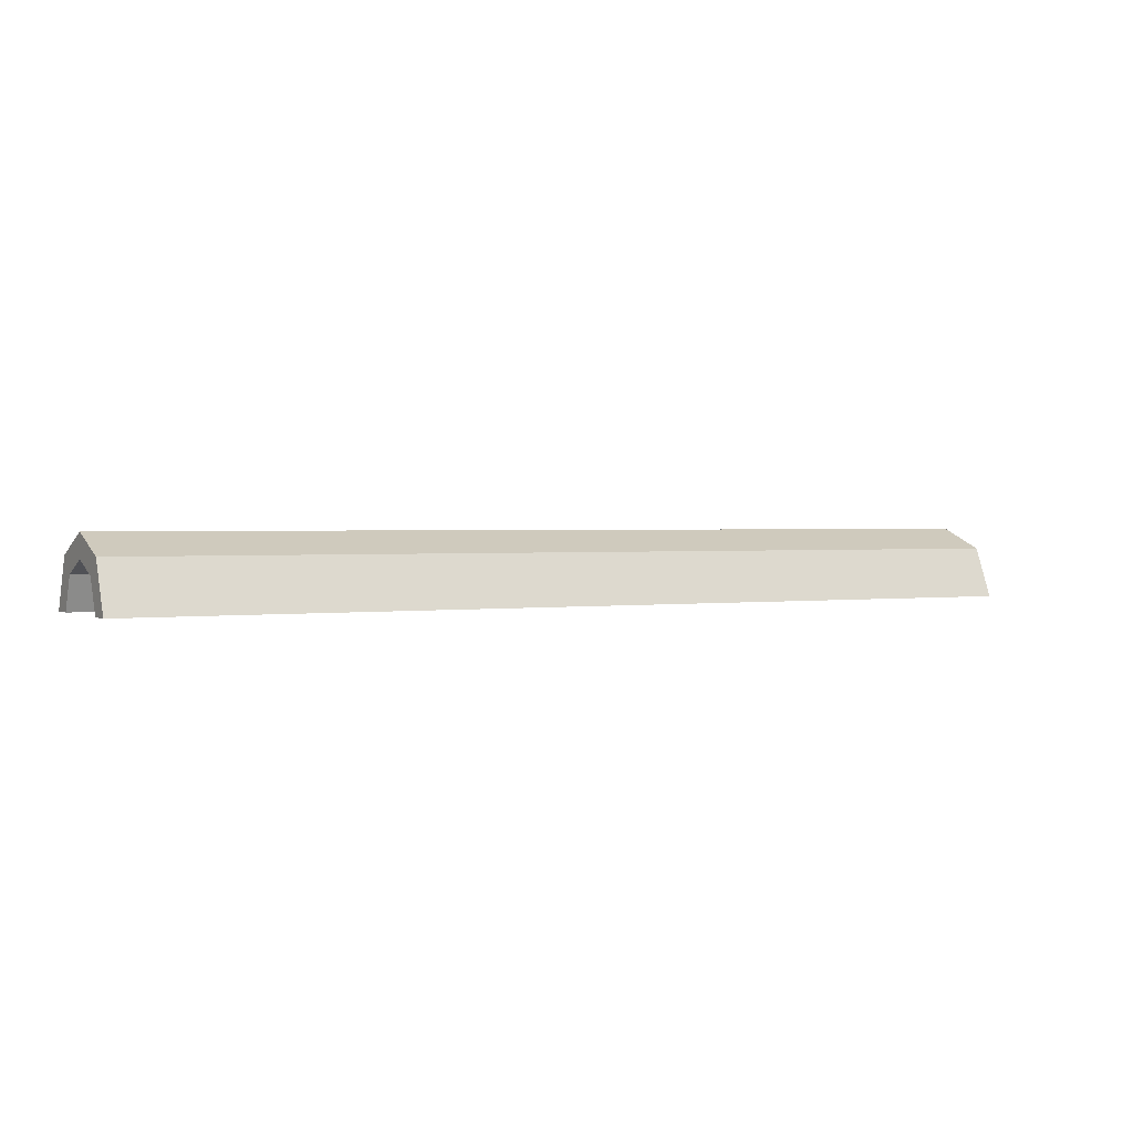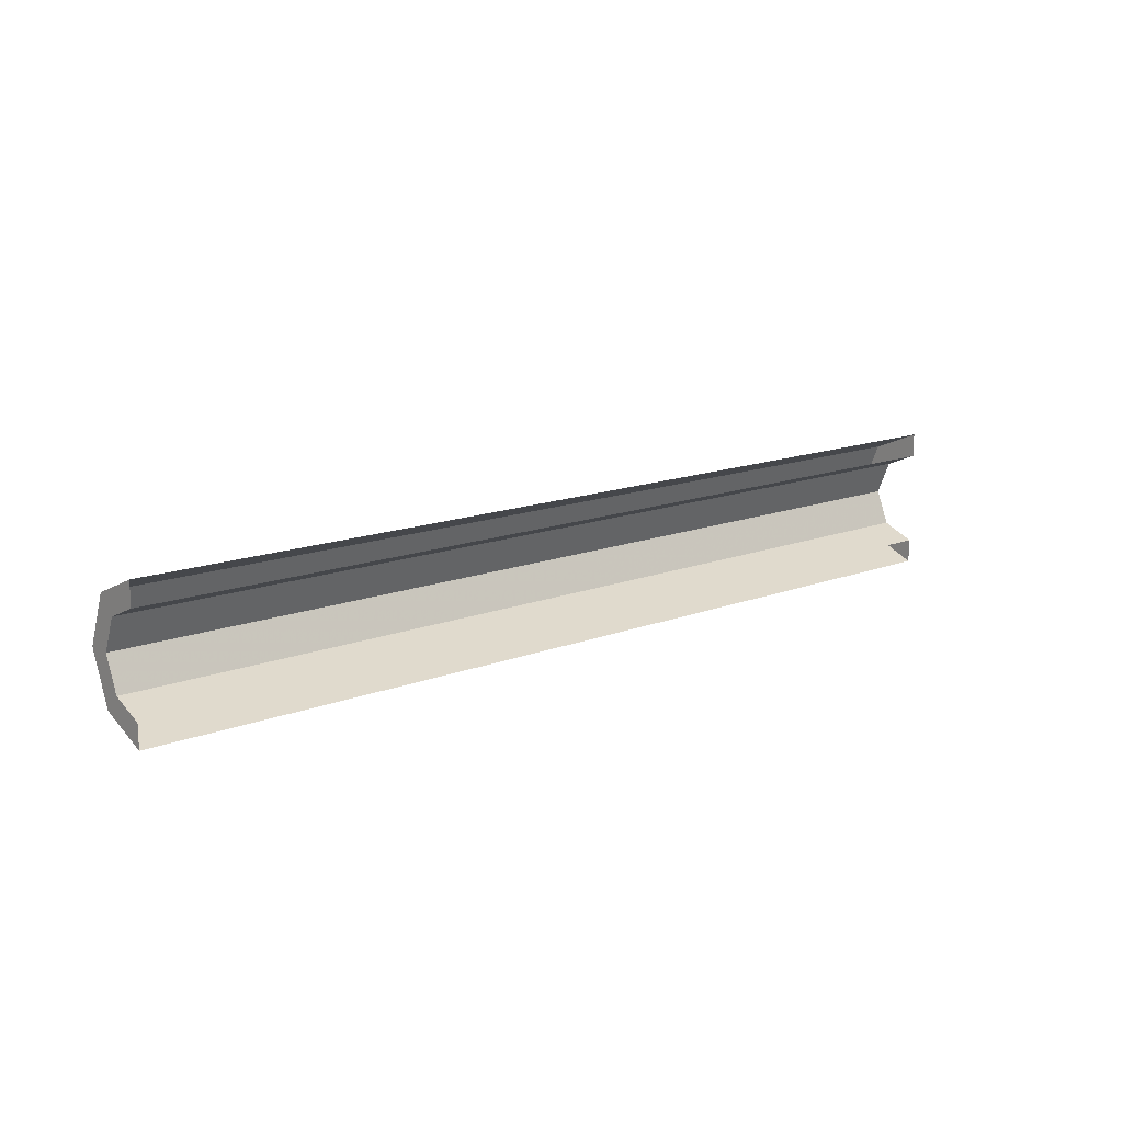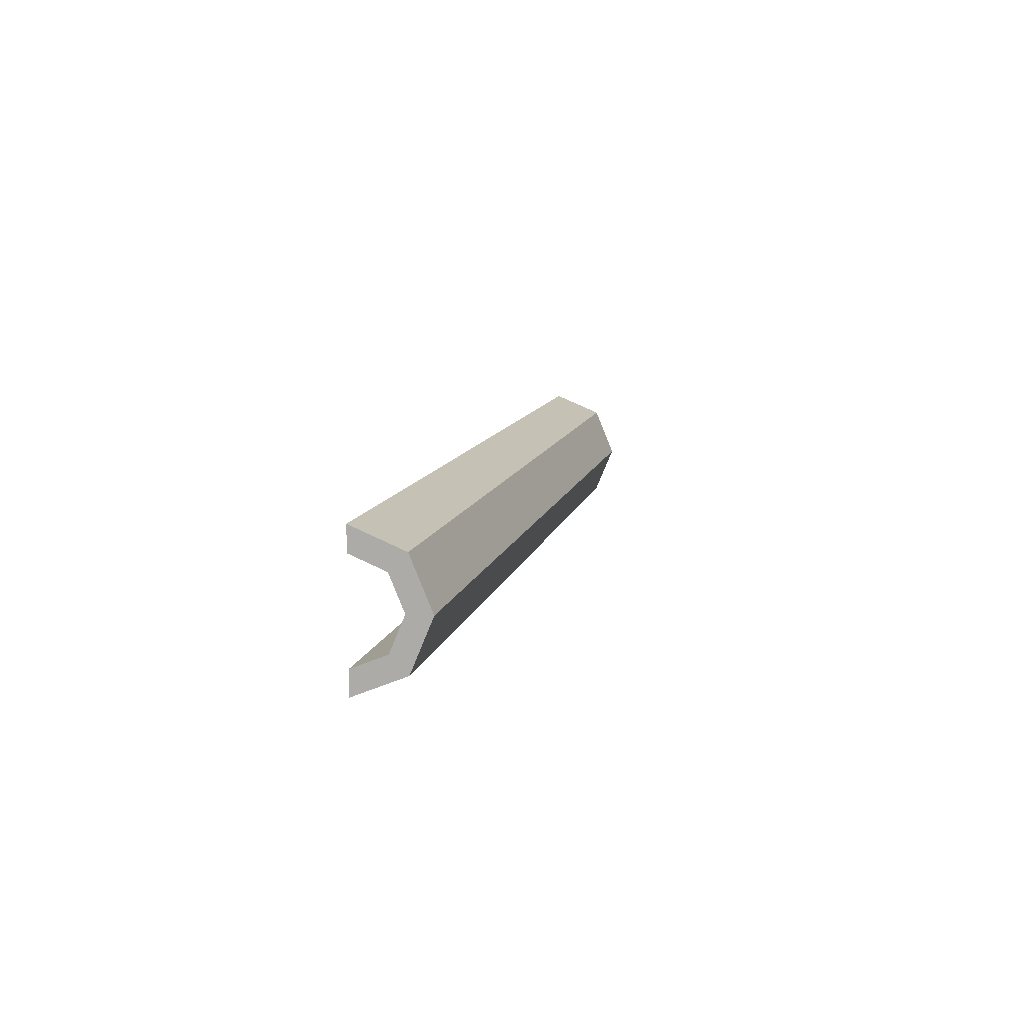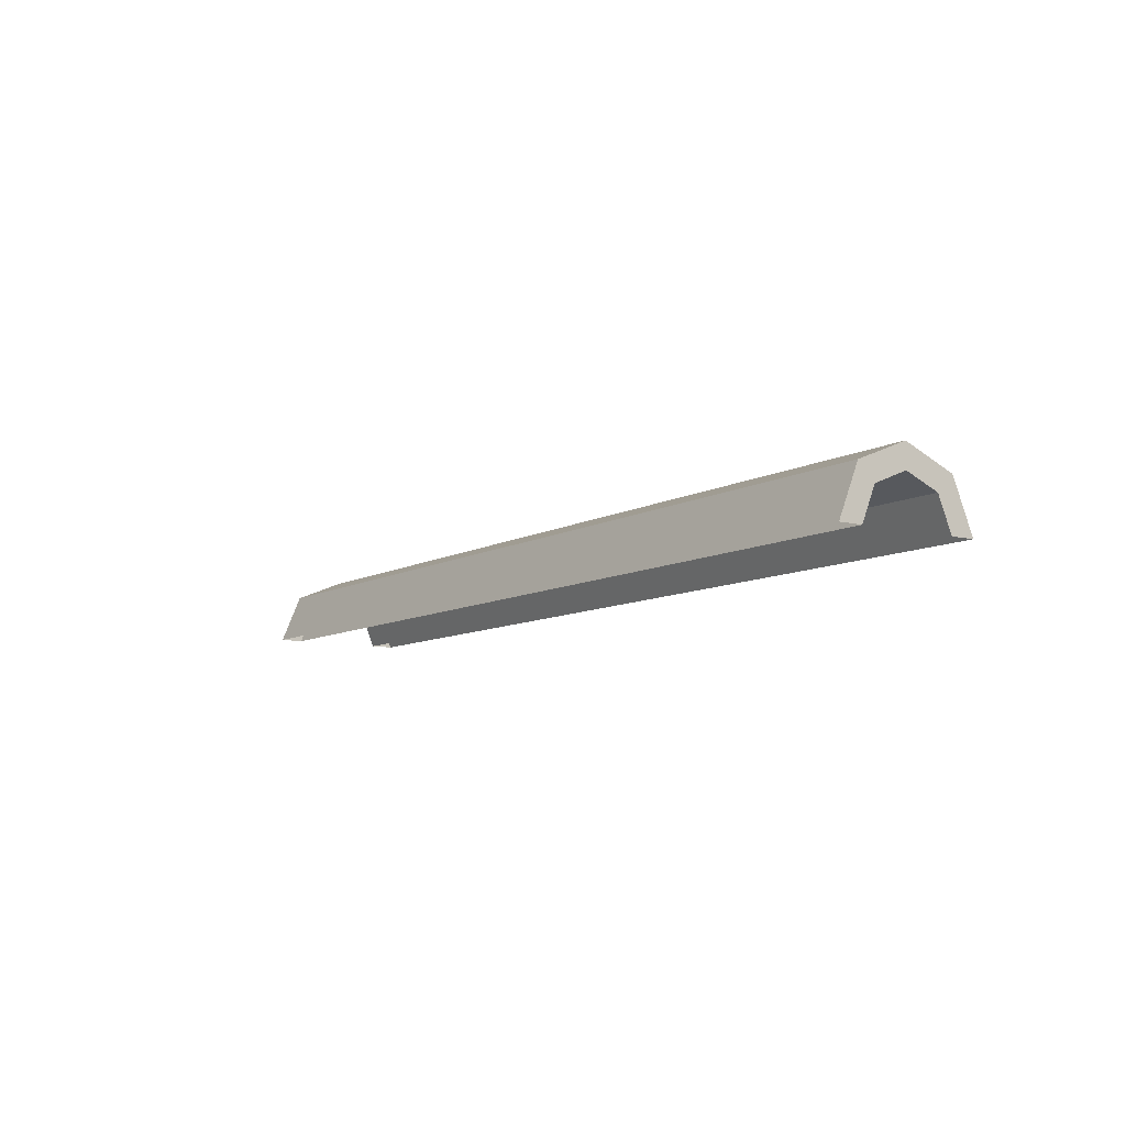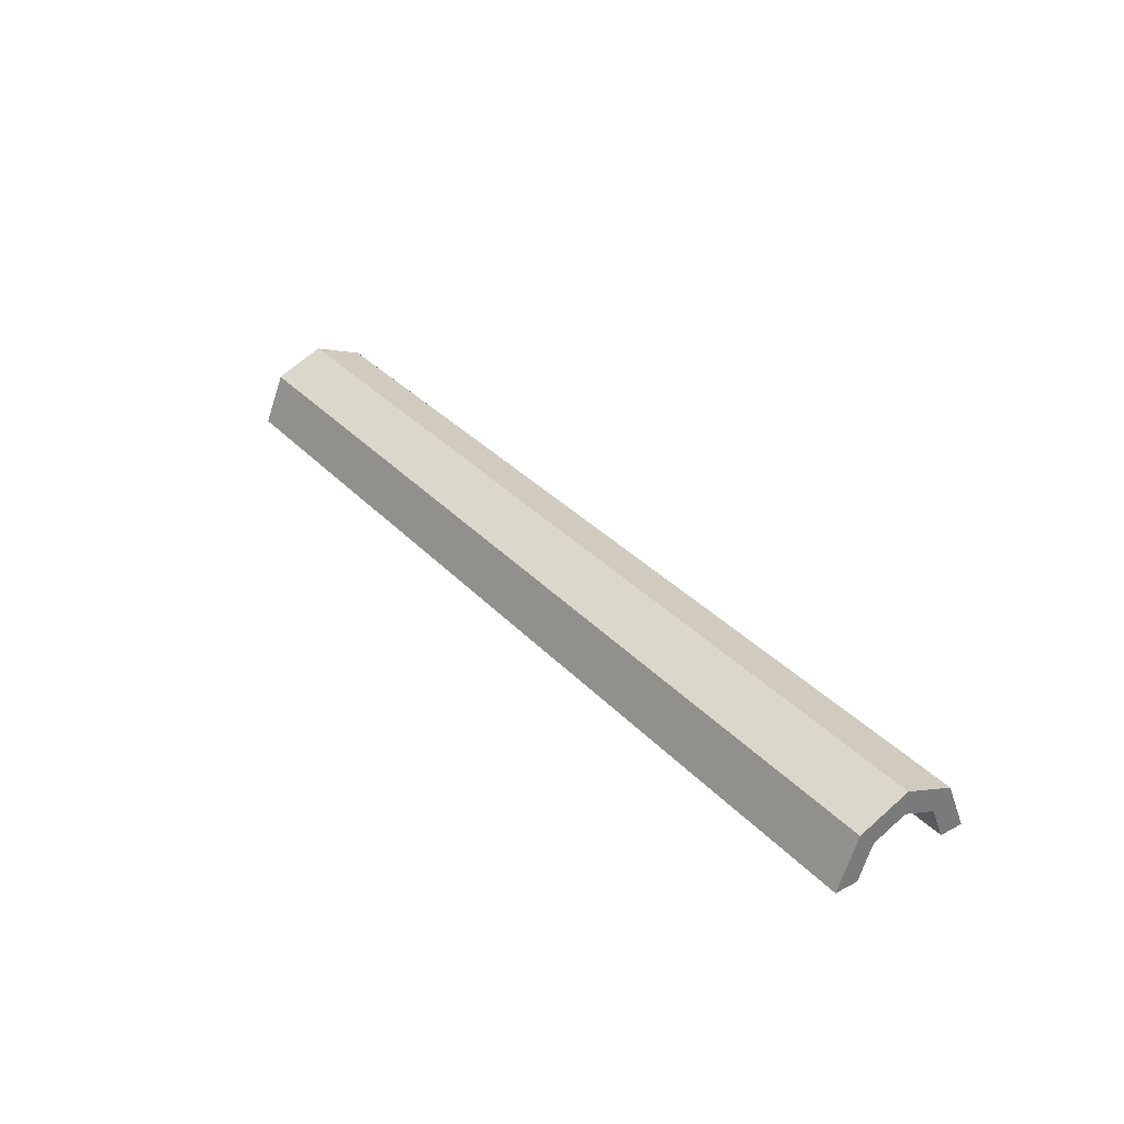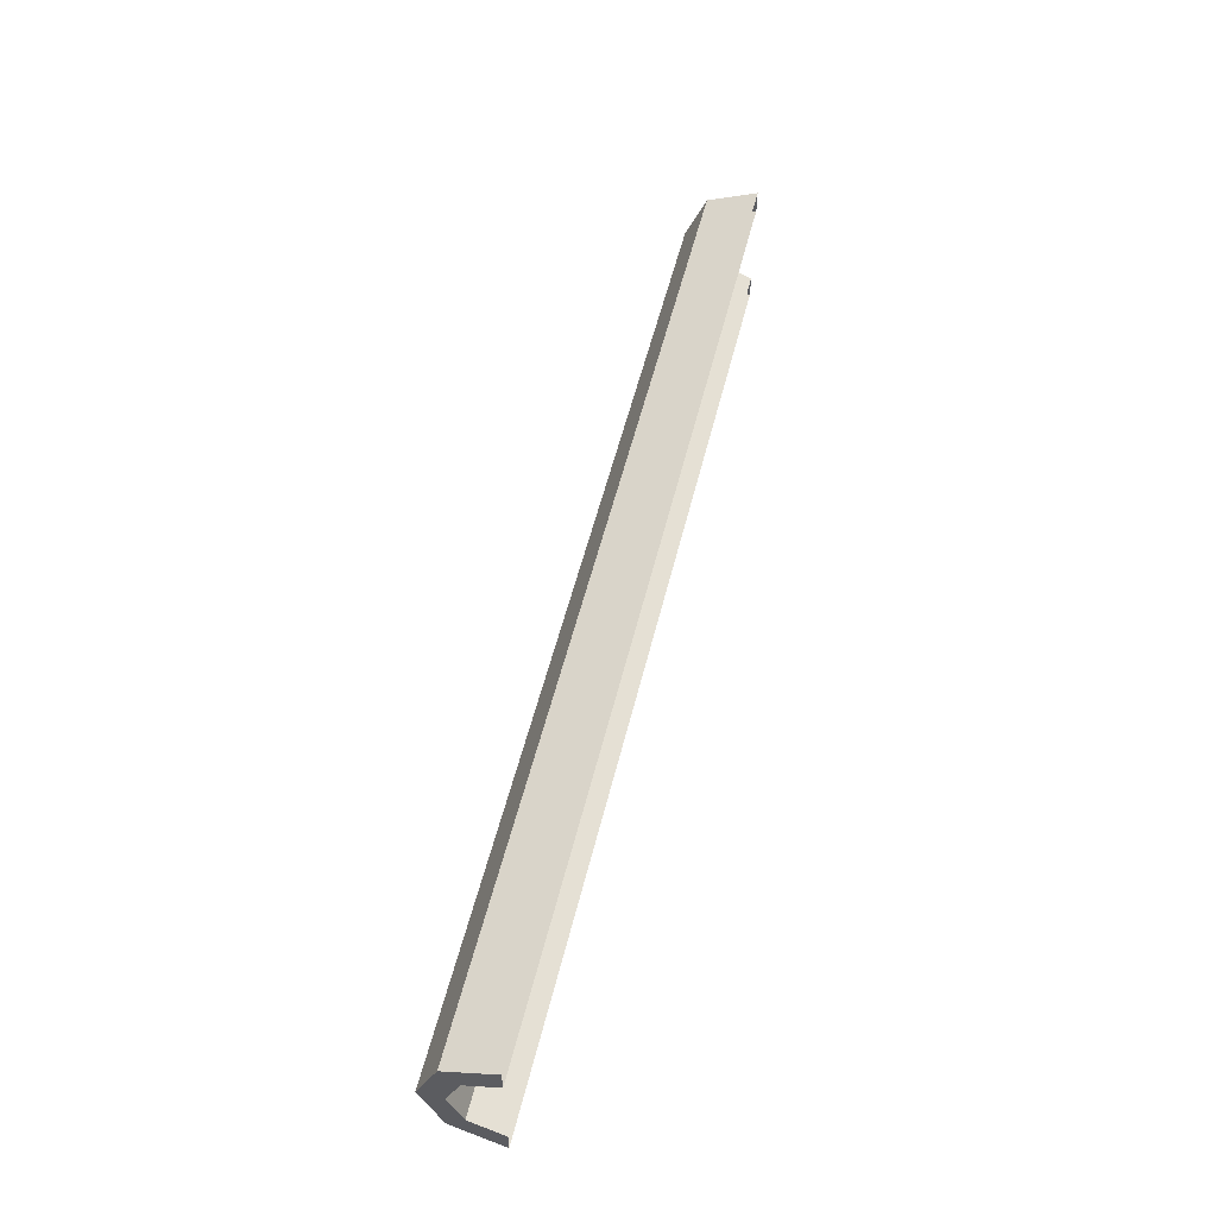
<metadata>
{"format":"obj","ext":"obj","renderer":"f3d","projection":"perspective","resolution":1024,"background":"white","views":[{"elev":1.4,"azim":-29.2,"up":"+Y"},{"elev":14.4,"azim":-40.3,"up":"+Z"},{"elev":10.0,"azim":101.7,"up":"+Z"},{"elev":-8.8,"azim":-124.1,"up":"+Y"},{"elev":33.7,"azim":54.2,"up":"+Y"},{"elev":54.3,"azim":-76.3,"up":"+Z"}]}
</metadata>
<code>
v -1 0.1061 0.2311
v -1 0 0.275
v 1 0 0.275
v 1 0.1061 0.2311
v -1 0.15 0.125
v -1 0.1061 0.2311
v 1 0.1061 0.2311
v 1 0.15 0.125
v -1 0.1061 0.01894
v -1 0.15 0.125
v 1 0.15 0.125
v 1 0.1061 0.01894
v -1 0 -0.025
v -1 0.1061 0.01894
v 1 0.1061 0.01894
v 1 0 -0.025
v -1 0.07071 0.1957
v -1 0 0.225
v 1 0 0.225
v 1 0.07071 0.1957
v -1 0.1 0.125
v -1 0.07071 0.1957
v 1 0.07071 0.1957
v 1 0.1 0.125
v -1 0.07071 0.05429
v -1 0.1 0.125
v 1 0.1 0.125
v 1 0.07071 0.05429
v -1 0 0.025
v -1 0.07071 0.05429
v 1 0.07071 0.05429
v 1 0 0.025
v -1 0 0.275
v -1 0.1061 0.2311
v -1 0.07071 0.1957
v -1 0 0.225
v -1 0.1061 0.2311
v -1 0.15 0.125
v -1 0.1 0.125
v -1 0.07071 0.1957
v -1 0.15 0.125
v -1 0.1061 0.01894
v -1 0.07071 0.05429
v -1 0.1 0.125
v -1 0.1061 0.01894
v -1 0 -0.025
v -1 0 0.025
v -1 0.07071 0.05429
v 1 0 0.275
v 1 0.1061 0.2311
v 1 0.07071 0.1957
v 1 0 0.225
v 1 0.1061 0.2311
v 1 0.15 0.125
v 1 0.1 0.125
v 1 0.07071 0.1957
v 1 0.15 0.125
v 1 0.1061 0.01894
v 1 0.07071 0.05429
v 1 0.1 0.125
v 1 0.1061 0.01894
v 1 0 -0.025
v 1 0 0.025
v 1 0.07071 0.05429
g mesh1528222
f 1 2 3
f 3 4 1
f 5 6 7
f 7 8 5
f 9 10 11
f 11 12 9
f 13 14 15
f 15 16 13
g mesh1528228
f 17 19 18
f 19 17 20
f 21 23 22
f 23 21 24
f 25 27 26
f 27 25 28
f 29 31 30
f 31 29 32
g mesh1528232
f 33 34 35
f 35 36 33
f 37 38 39
f 39 40 37
f 41 42 43
f 43 44 41
f 45 46 47
f 47 48 45
g mesh1528234
f 49 51 50
f 51 49 52
f 53 55 54
f 55 53 56
f 57 59 58
f 59 57 60
f 61 63 62
f 63 61 64

</code>
